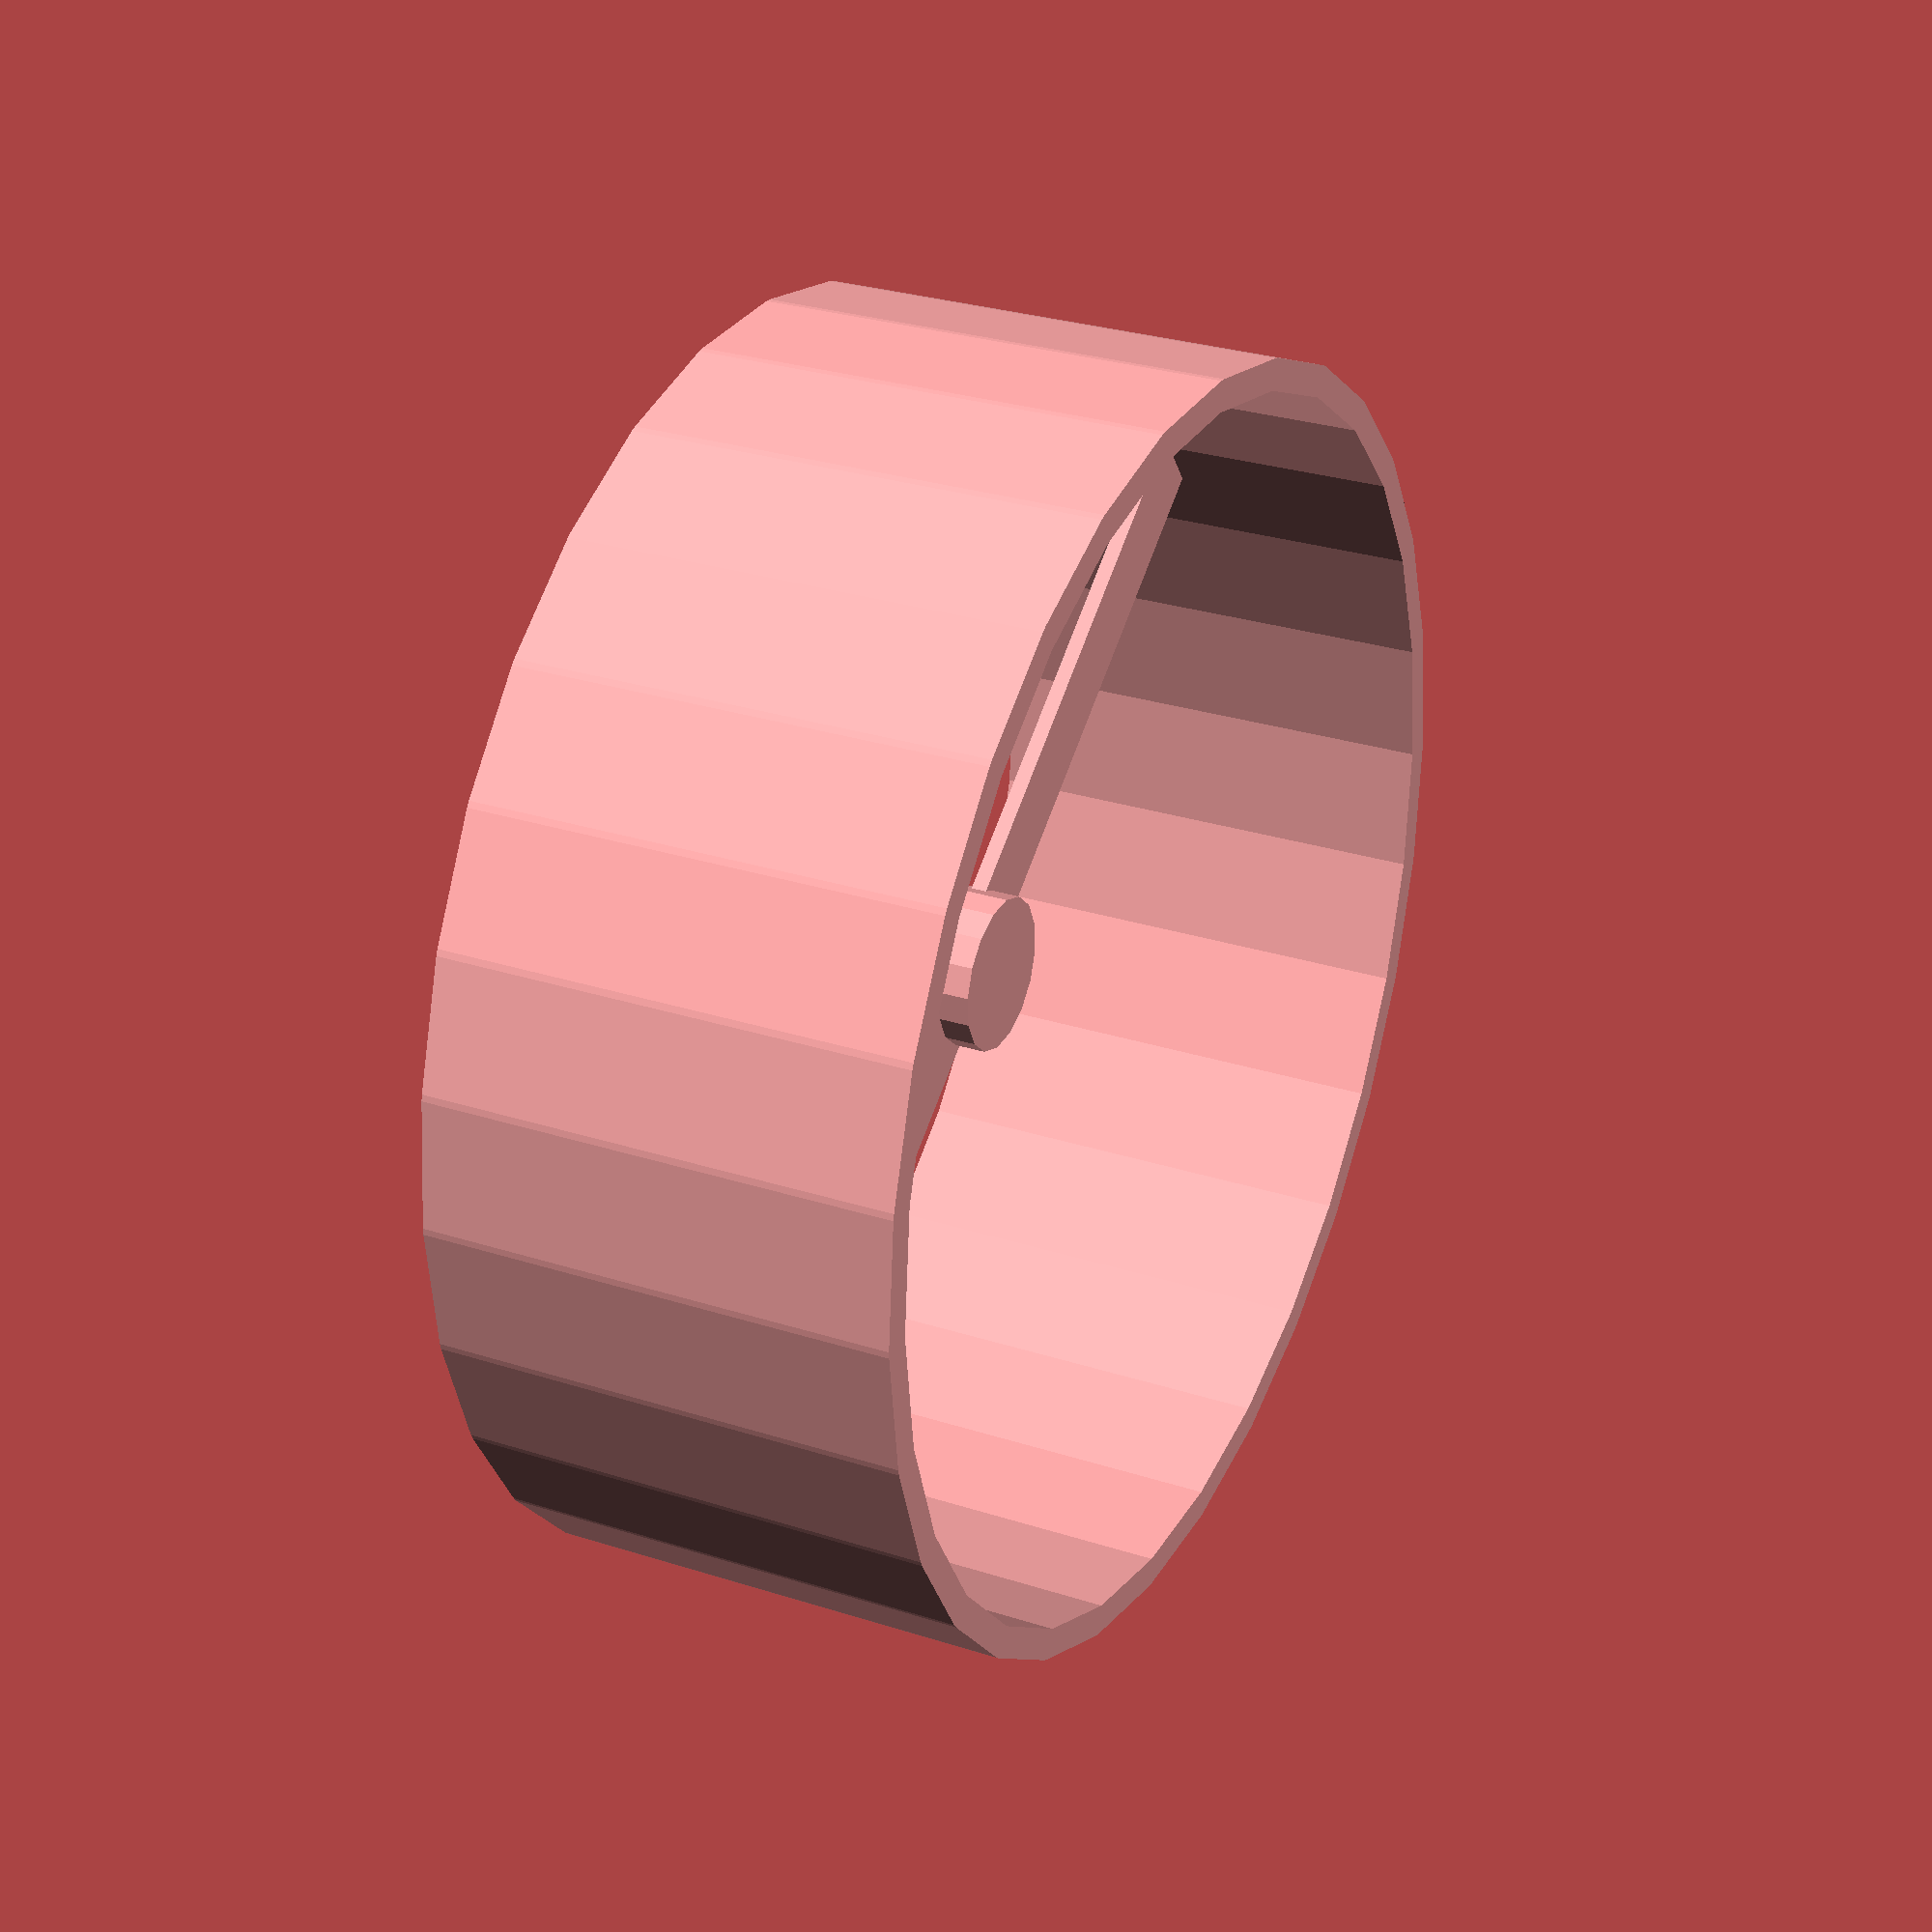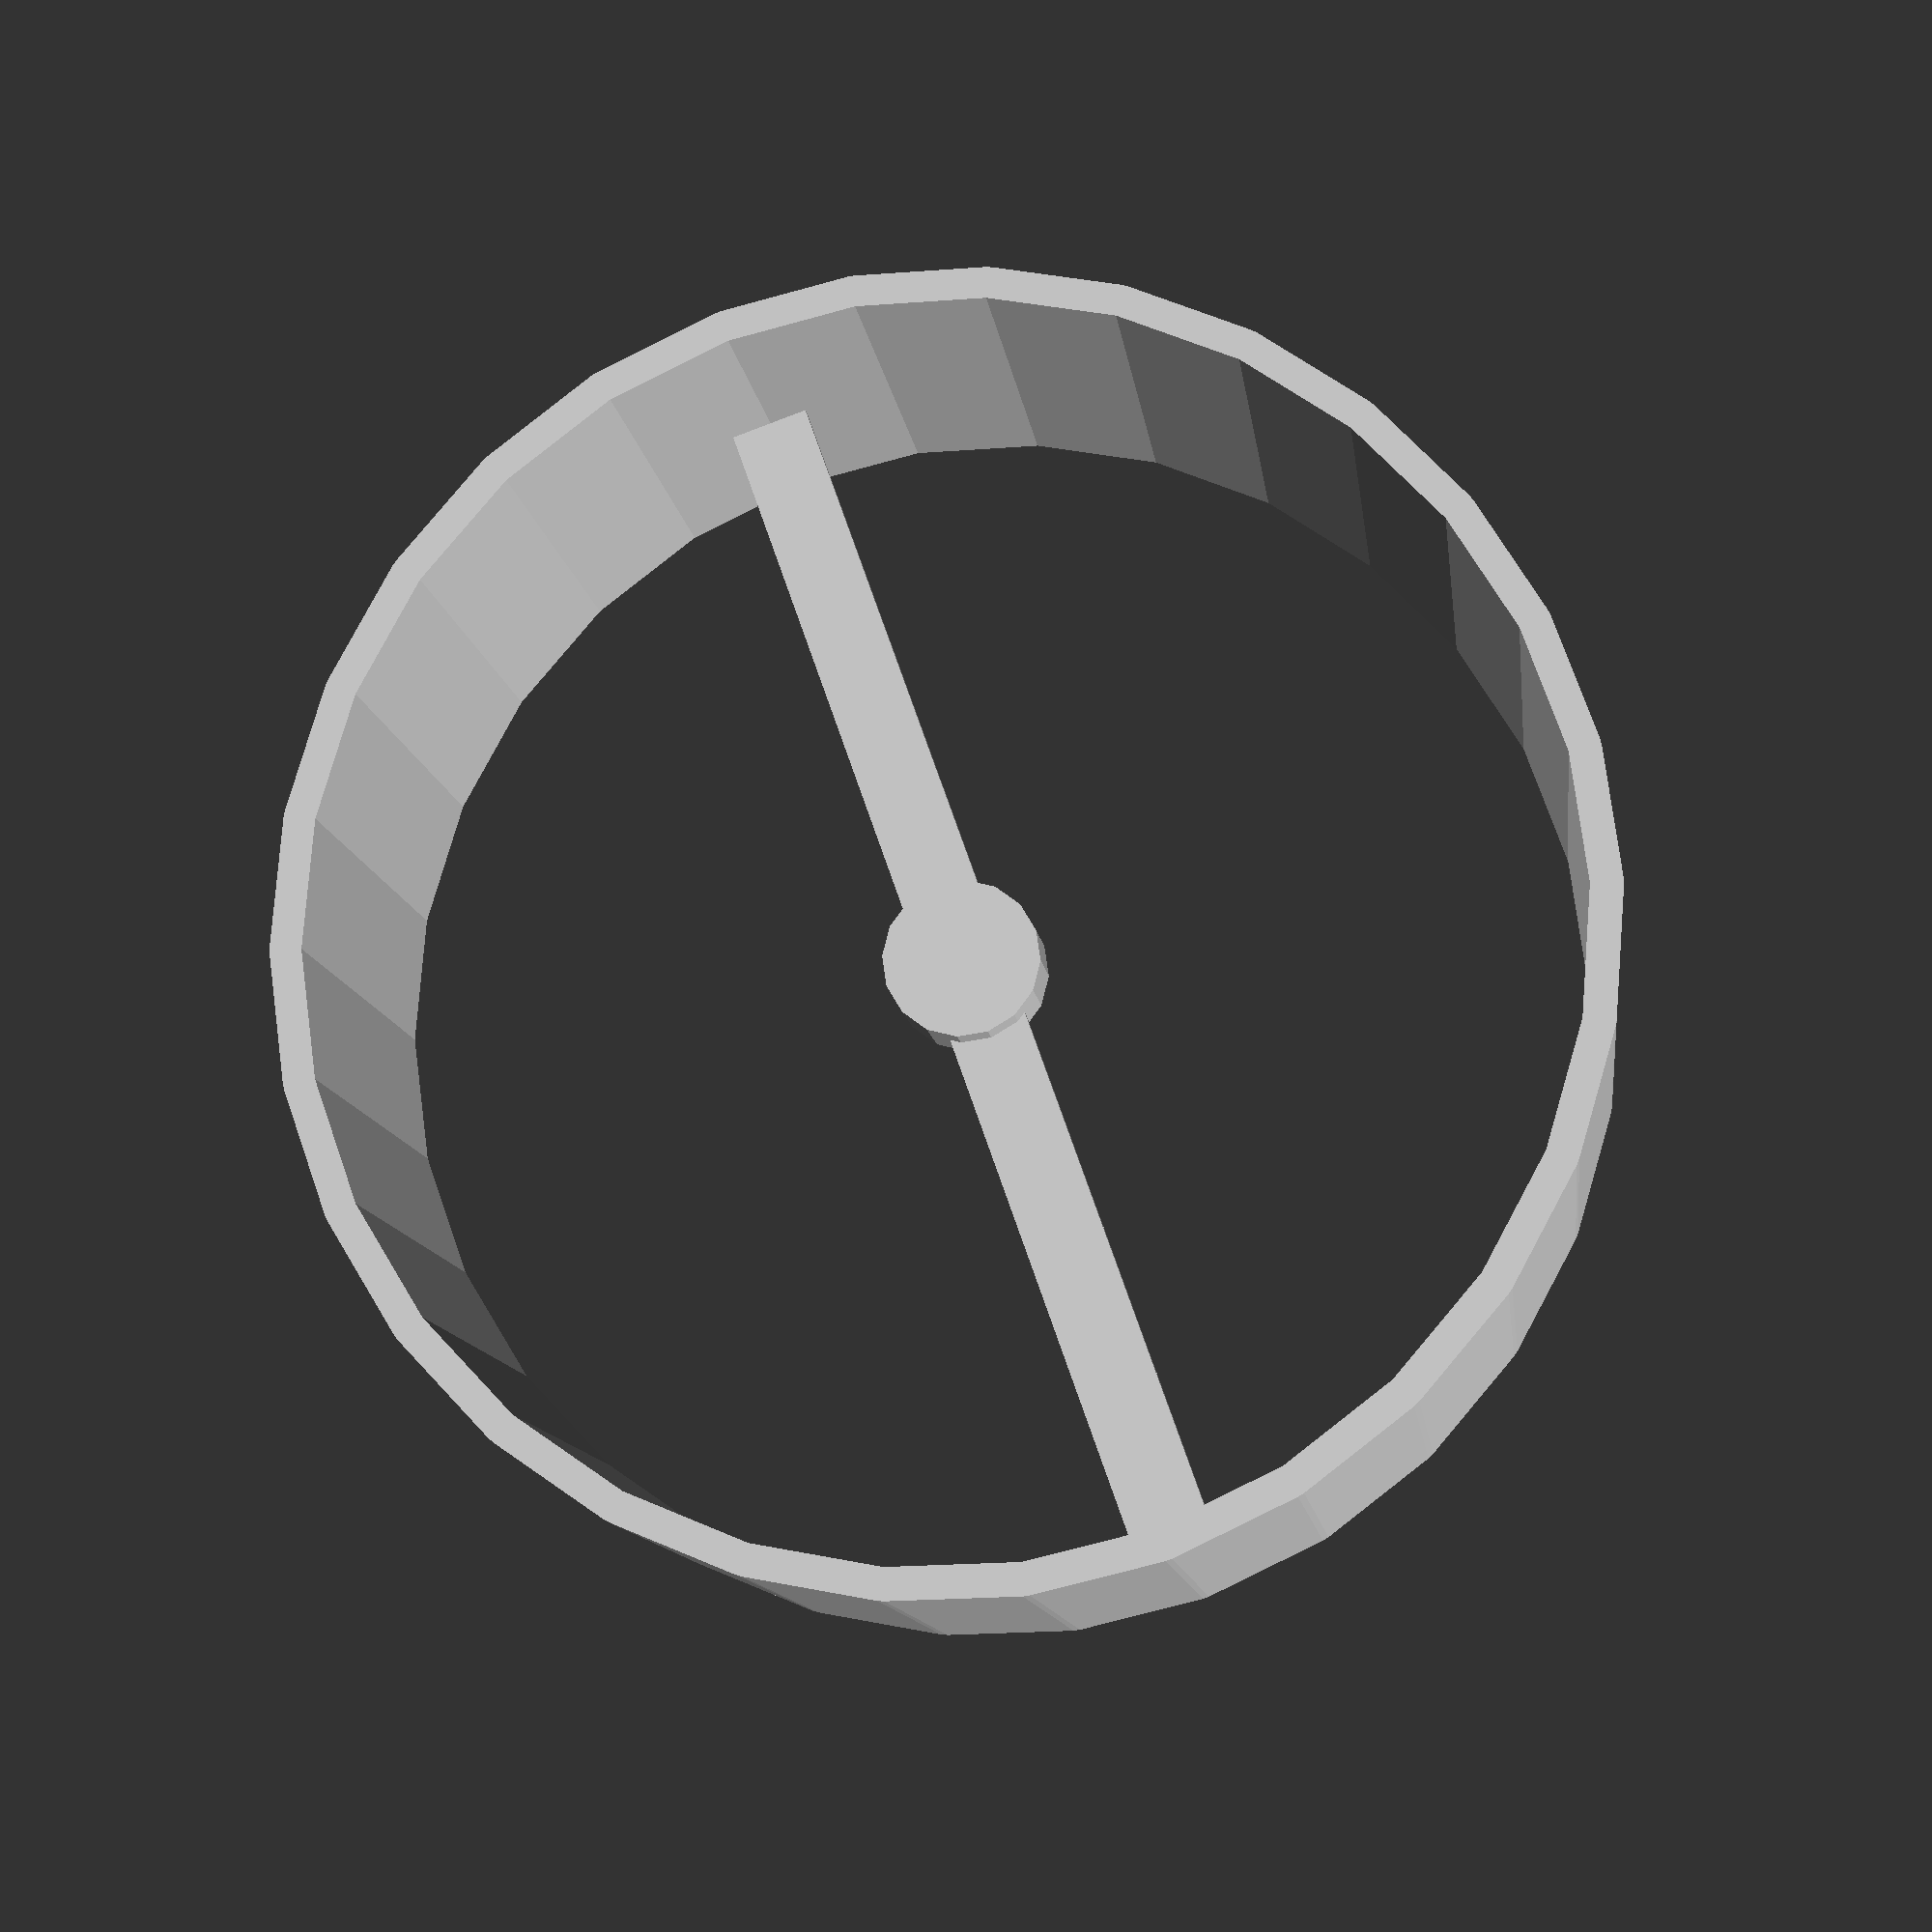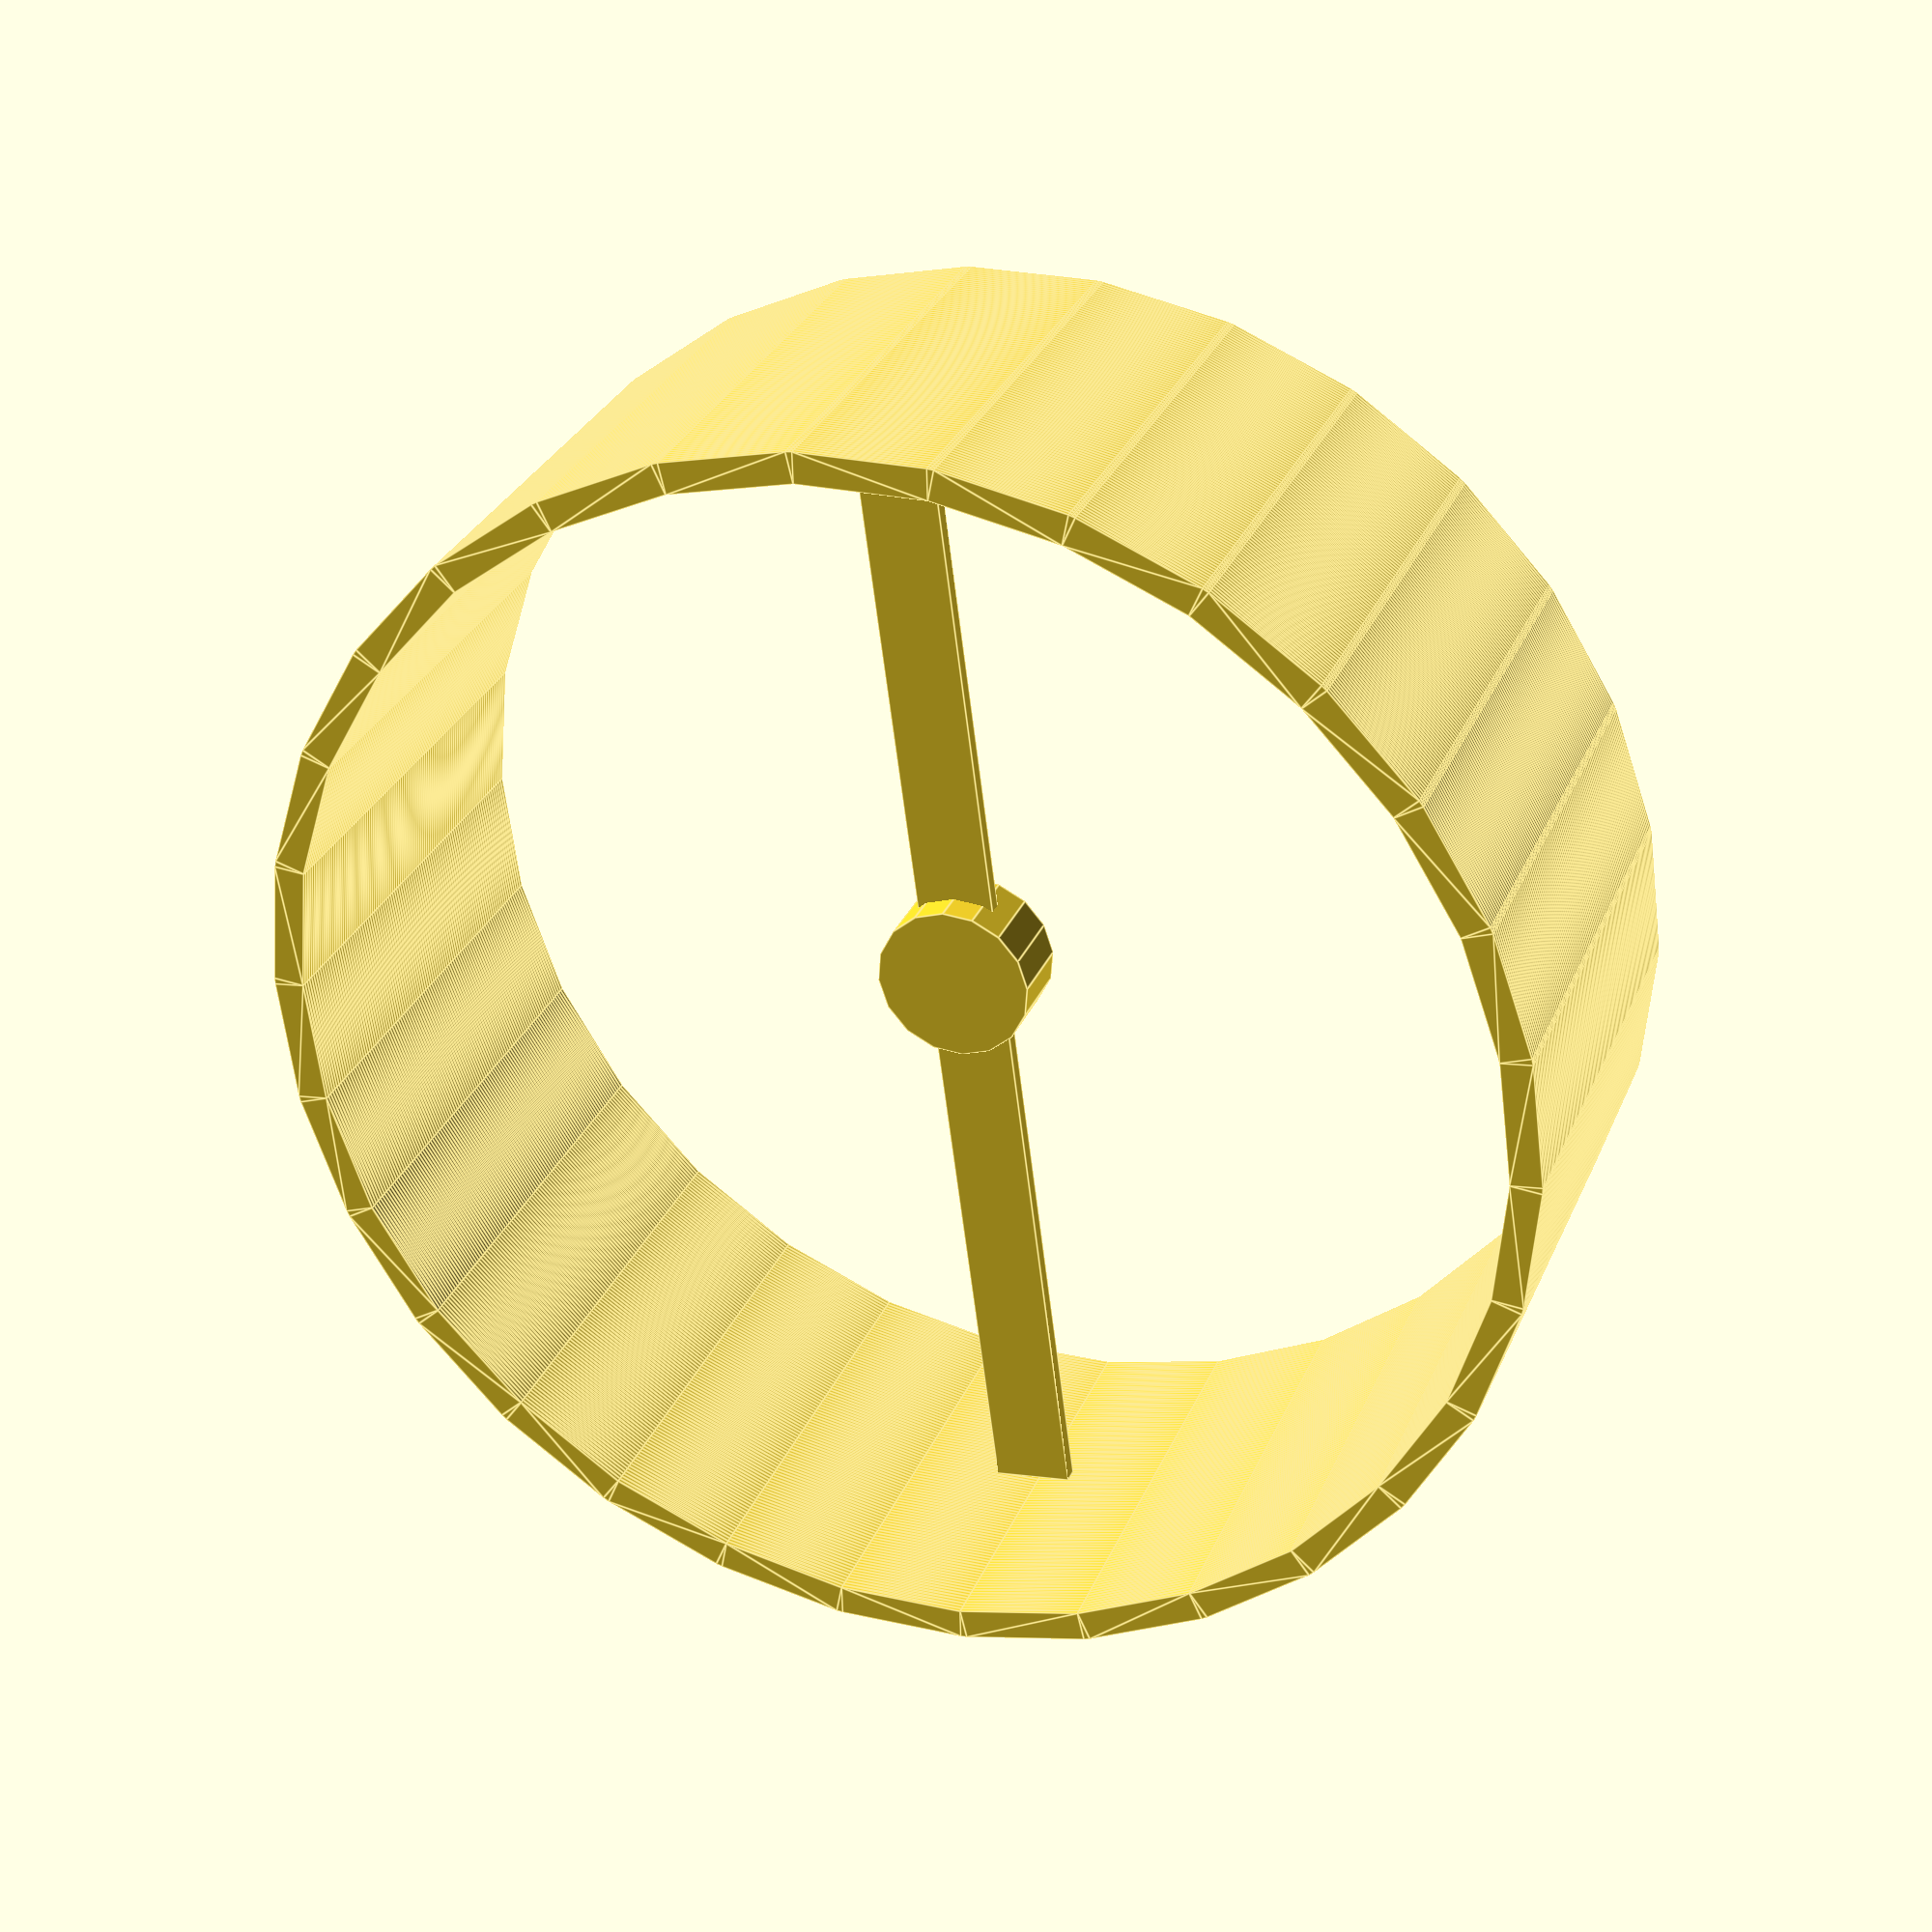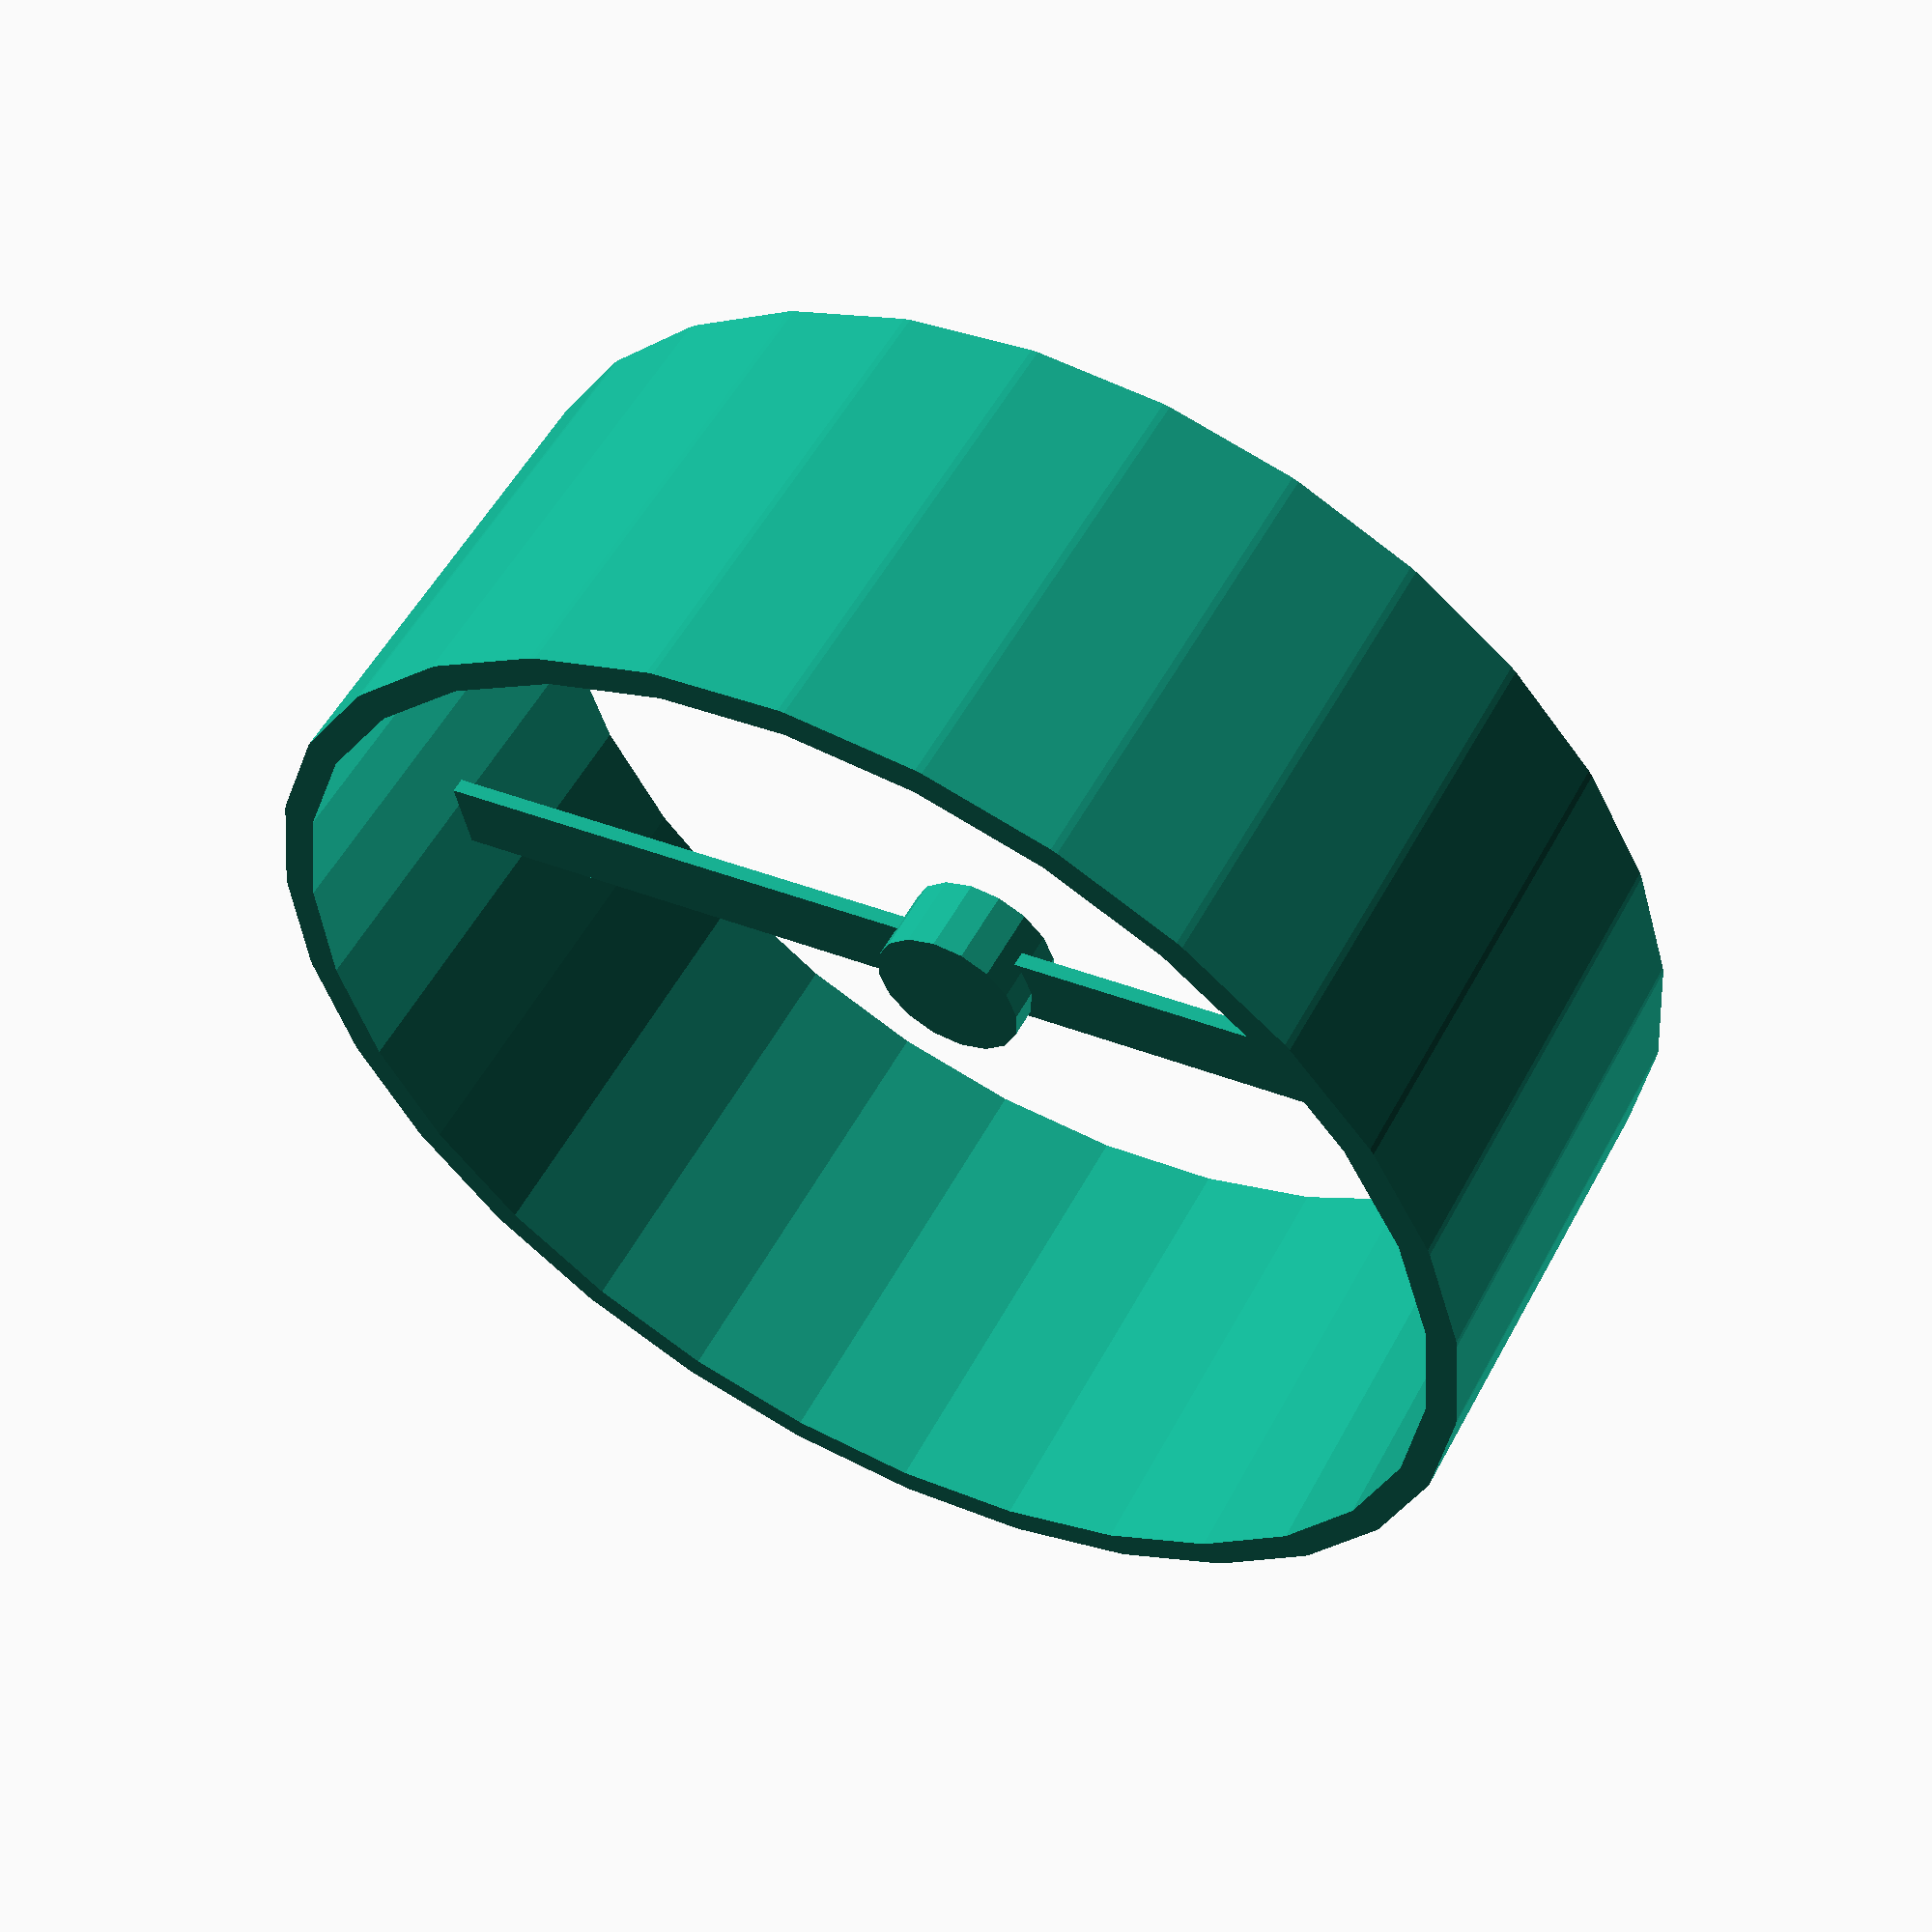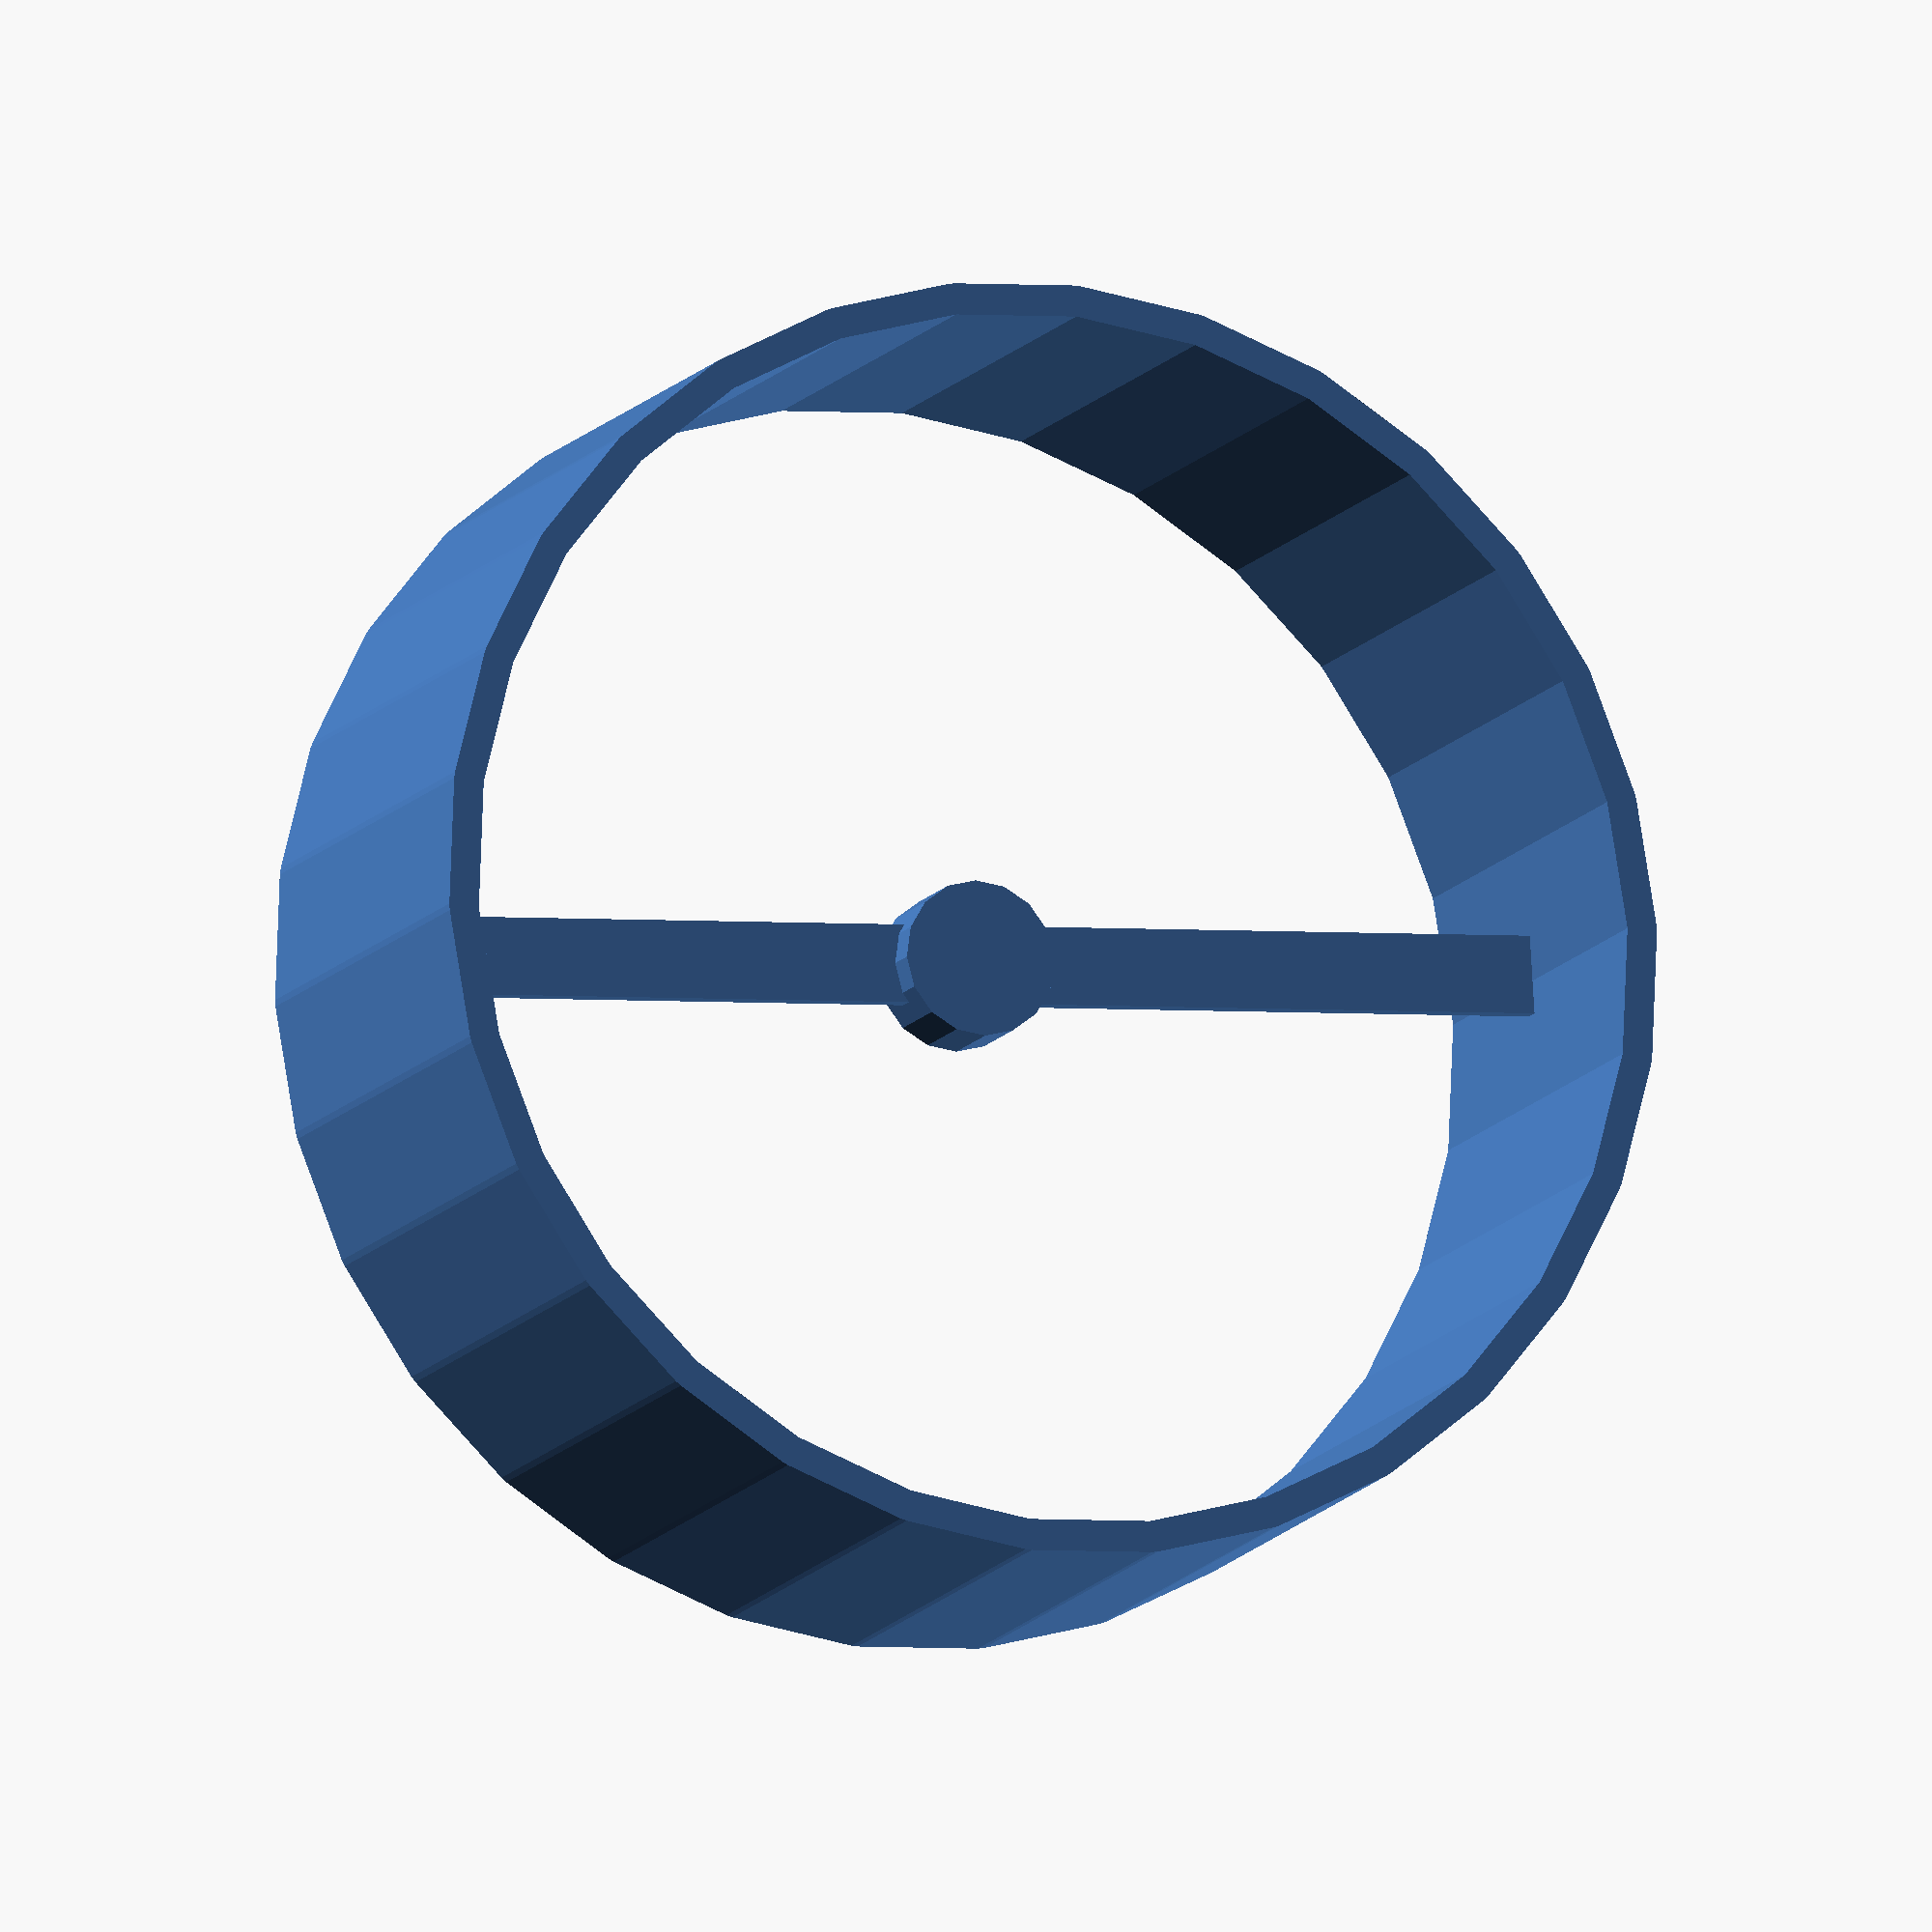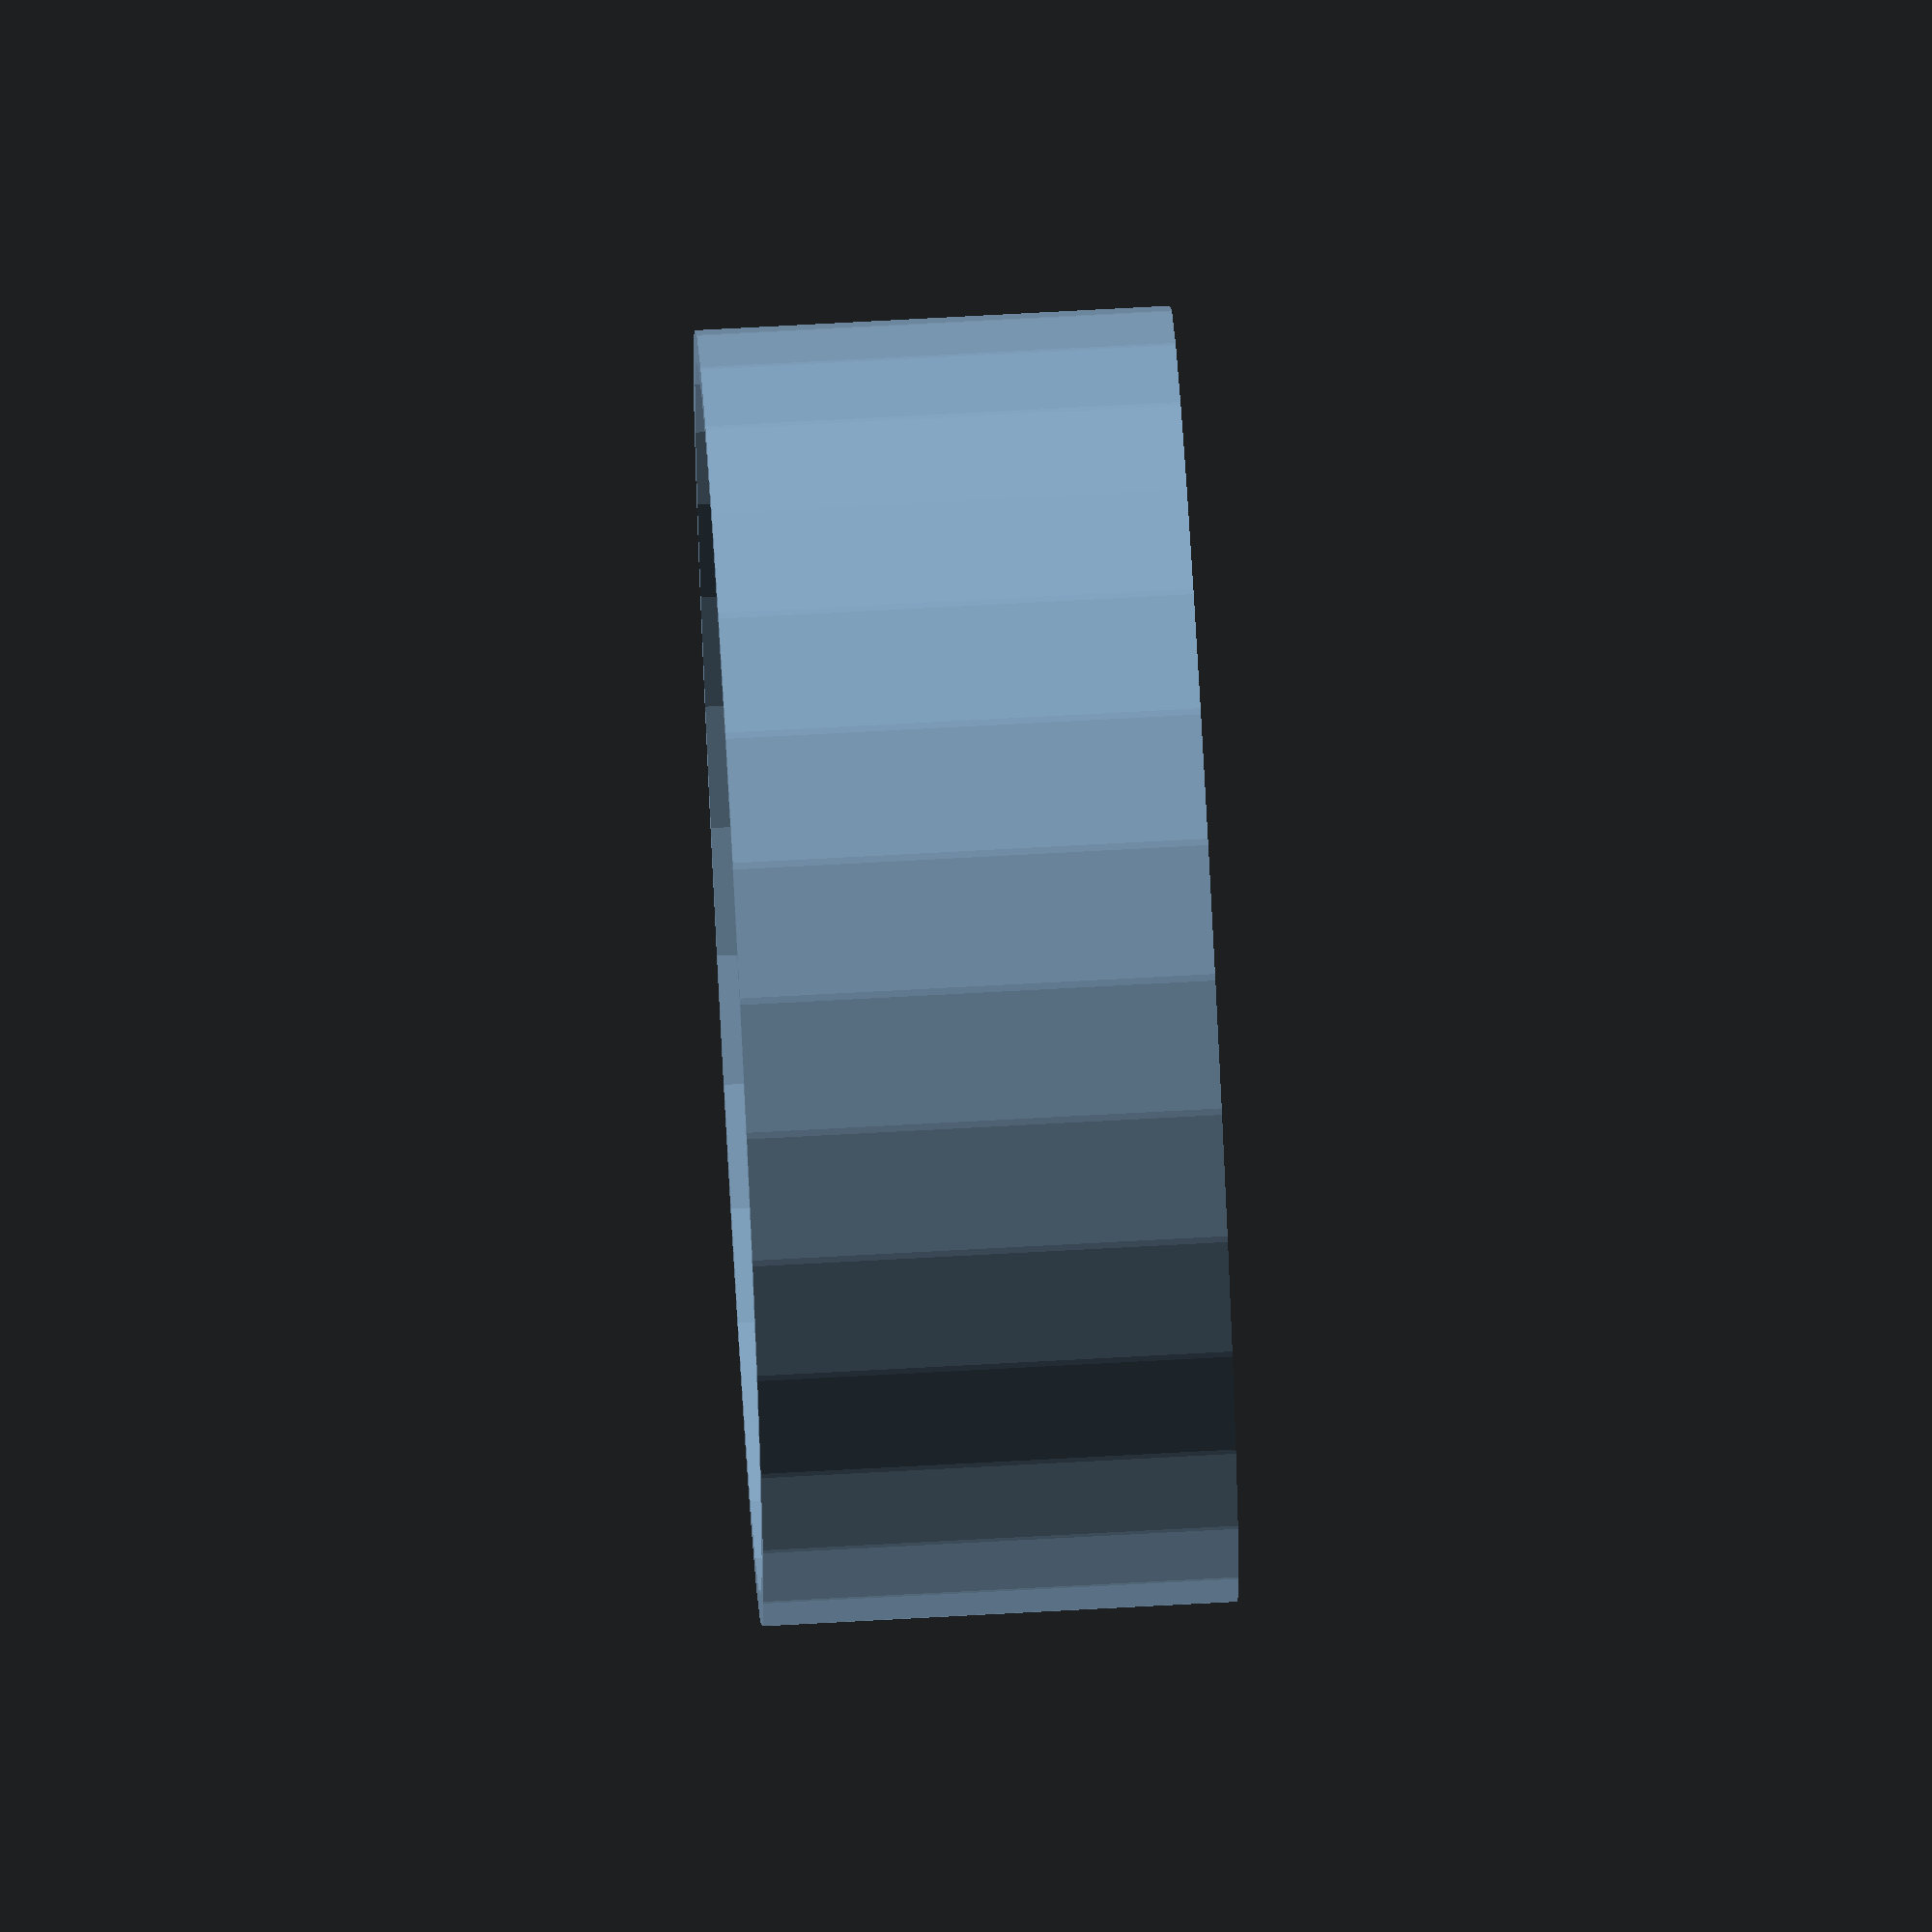
<openscad>
_3020PropWidth = 76.5;
_ductInnerDiameter = 78;

cylinder(h=5, r=5, center = true);
cube(size = [_3020PropWidth, 5, 1], center = true);

linear_extrude(height = 30, slices = 100, center = true) {
  difference() {
	offset(r = 2) {
		circle(d=_ductInnerDiameter, center = true);
	}
    circle(d=_ductInnerDiameter, center = true);
  }
}
</openscad>
<views>
elev=331.4 azim=217.2 roll=115.7 proj=p view=solid
elev=191.6 azim=250.5 roll=173.1 proj=p view=wireframe
elev=330.2 azim=262.6 roll=19.9 proj=p view=edges
elev=305.0 azim=190.9 roll=208.1 proj=p view=wireframe
elev=12.6 azim=176.3 roll=338.5 proj=o view=wireframe
elev=287.4 azim=133.5 roll=86.9 proj=o view=solid
</views>
